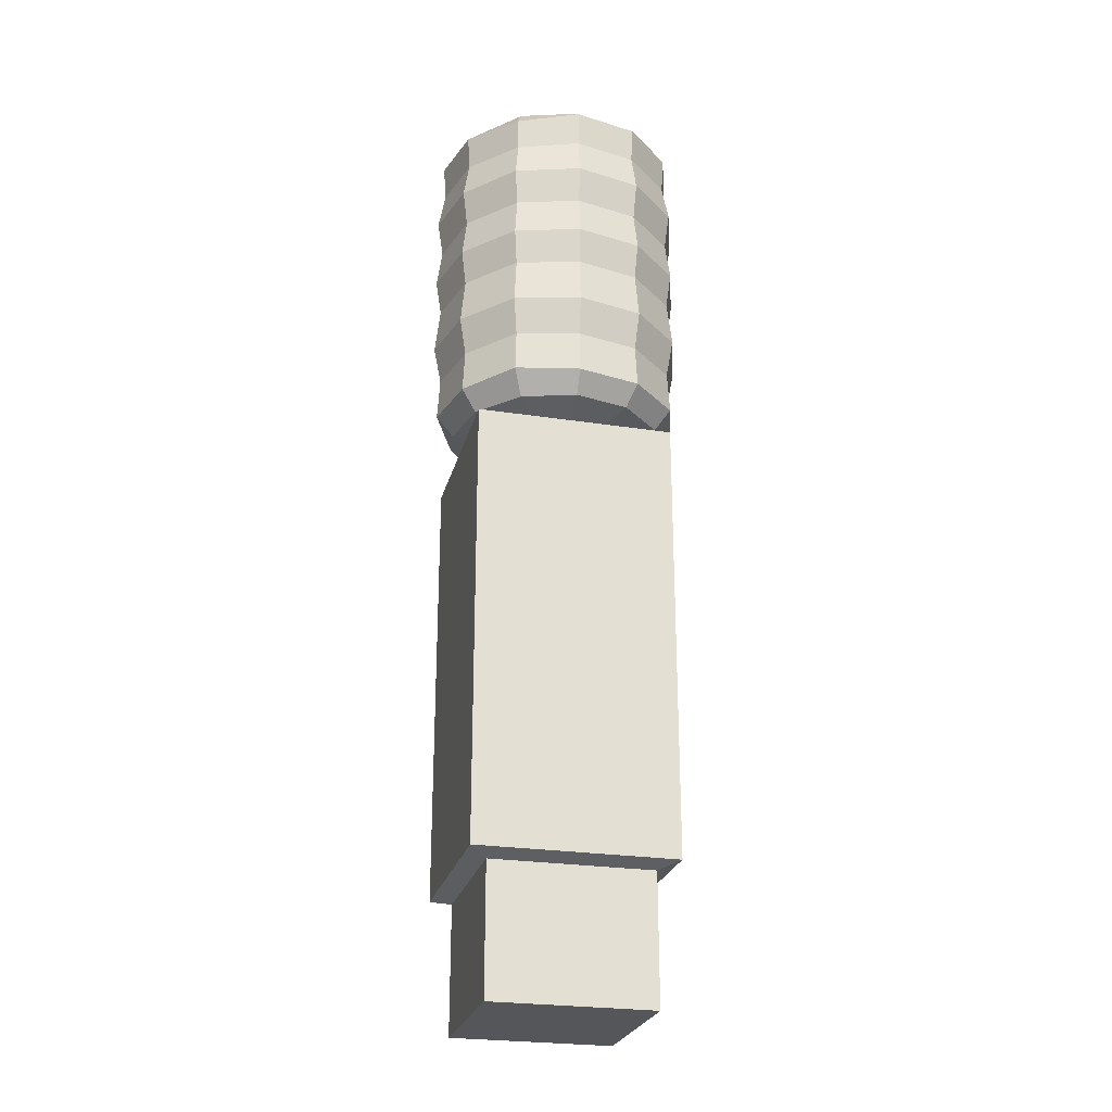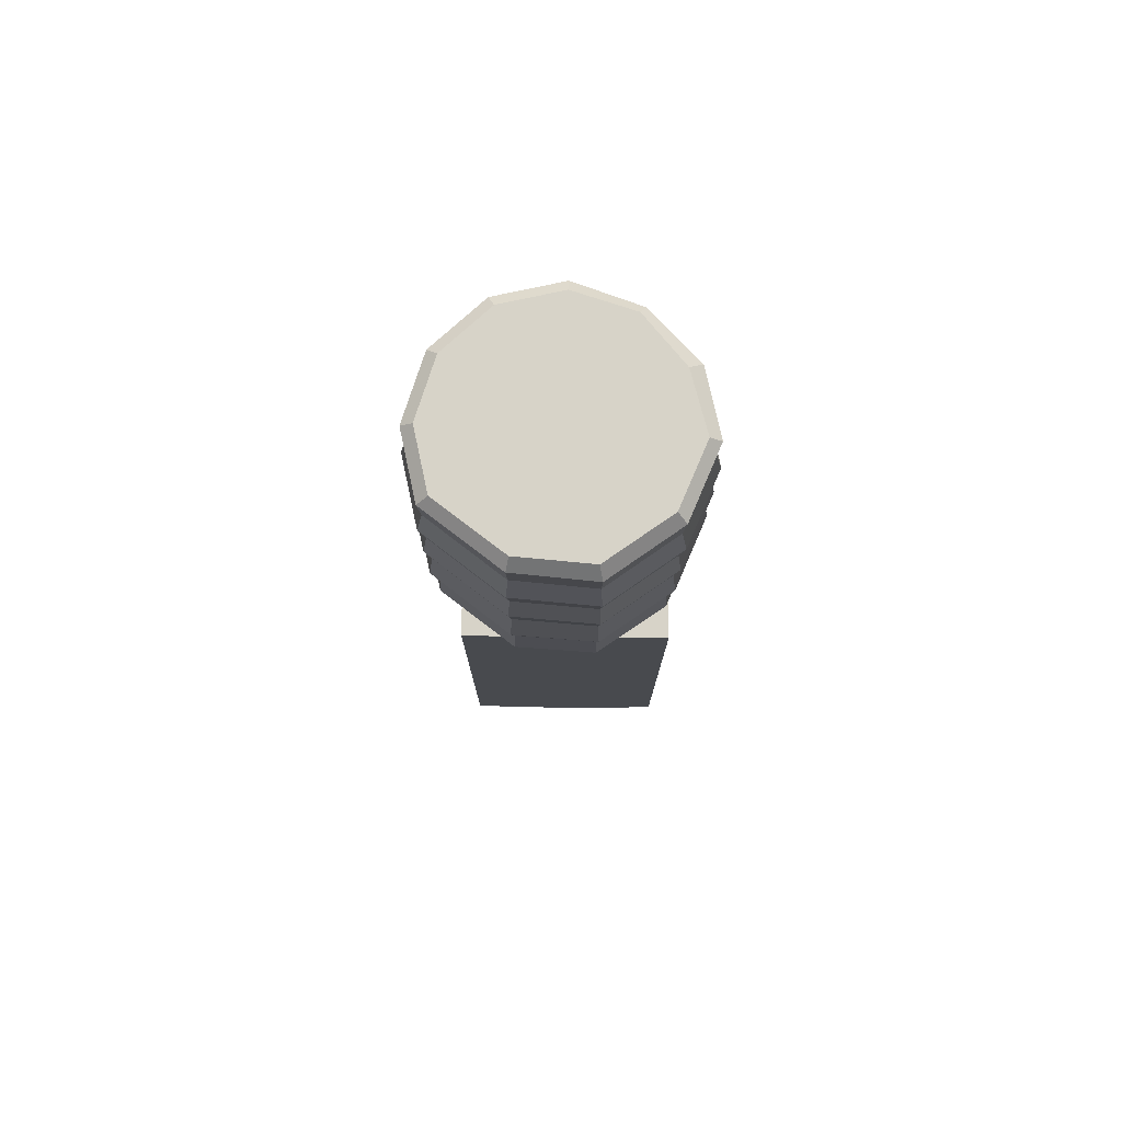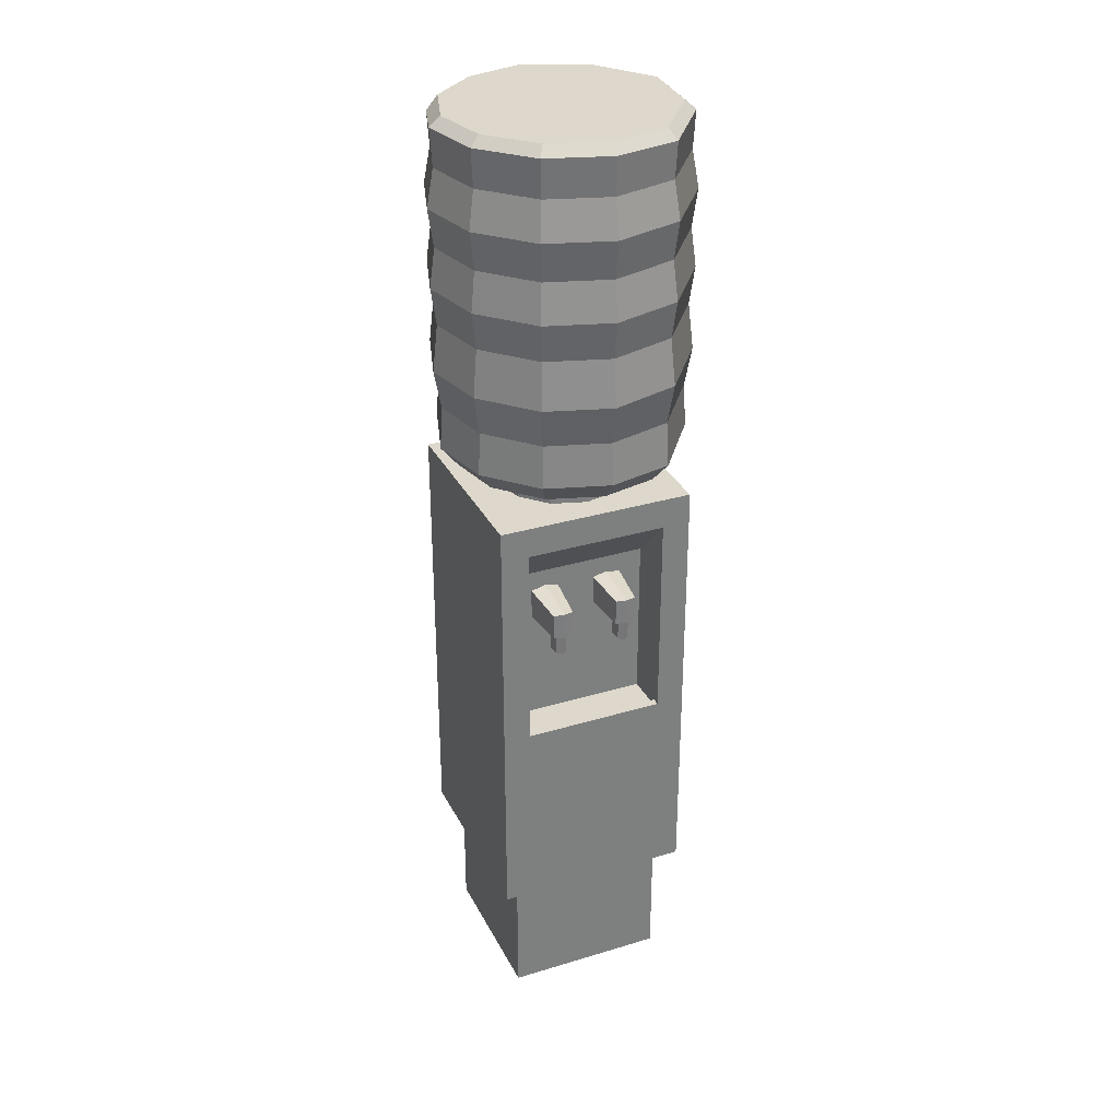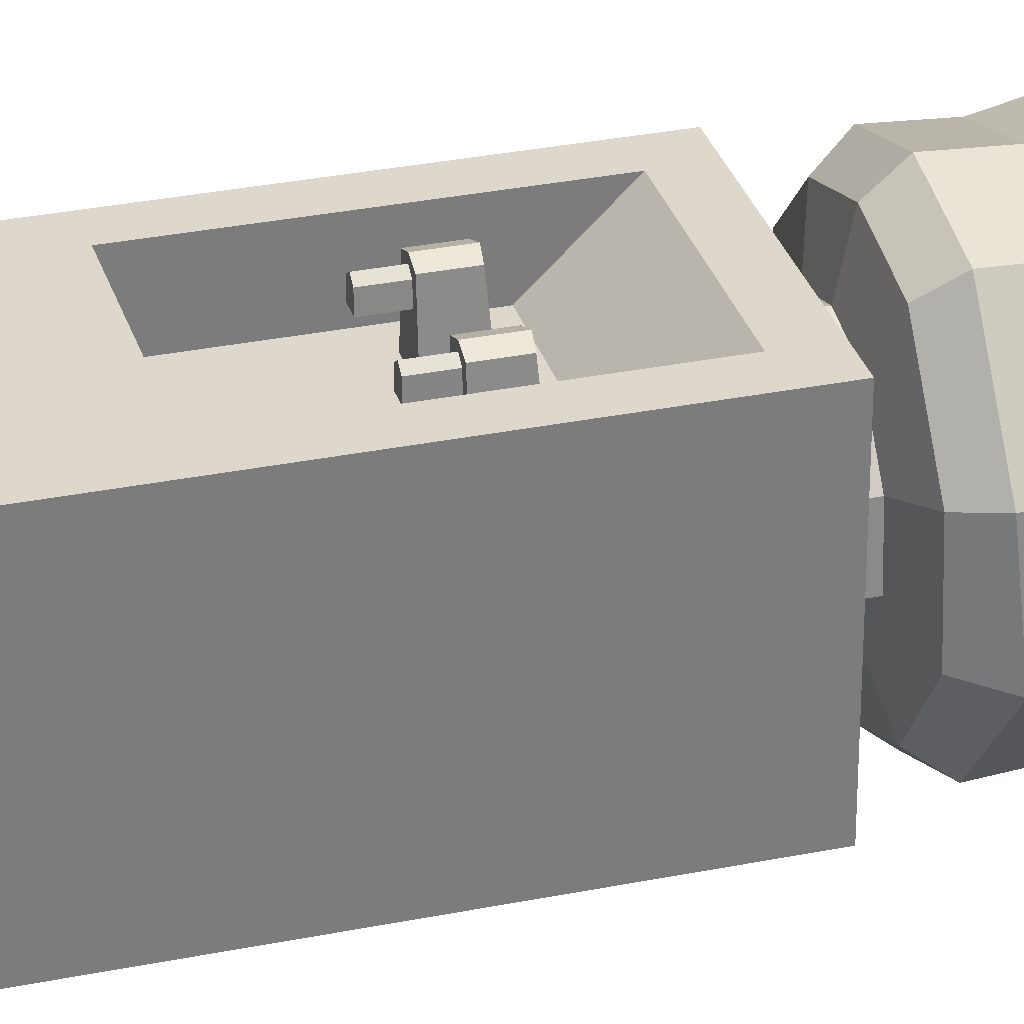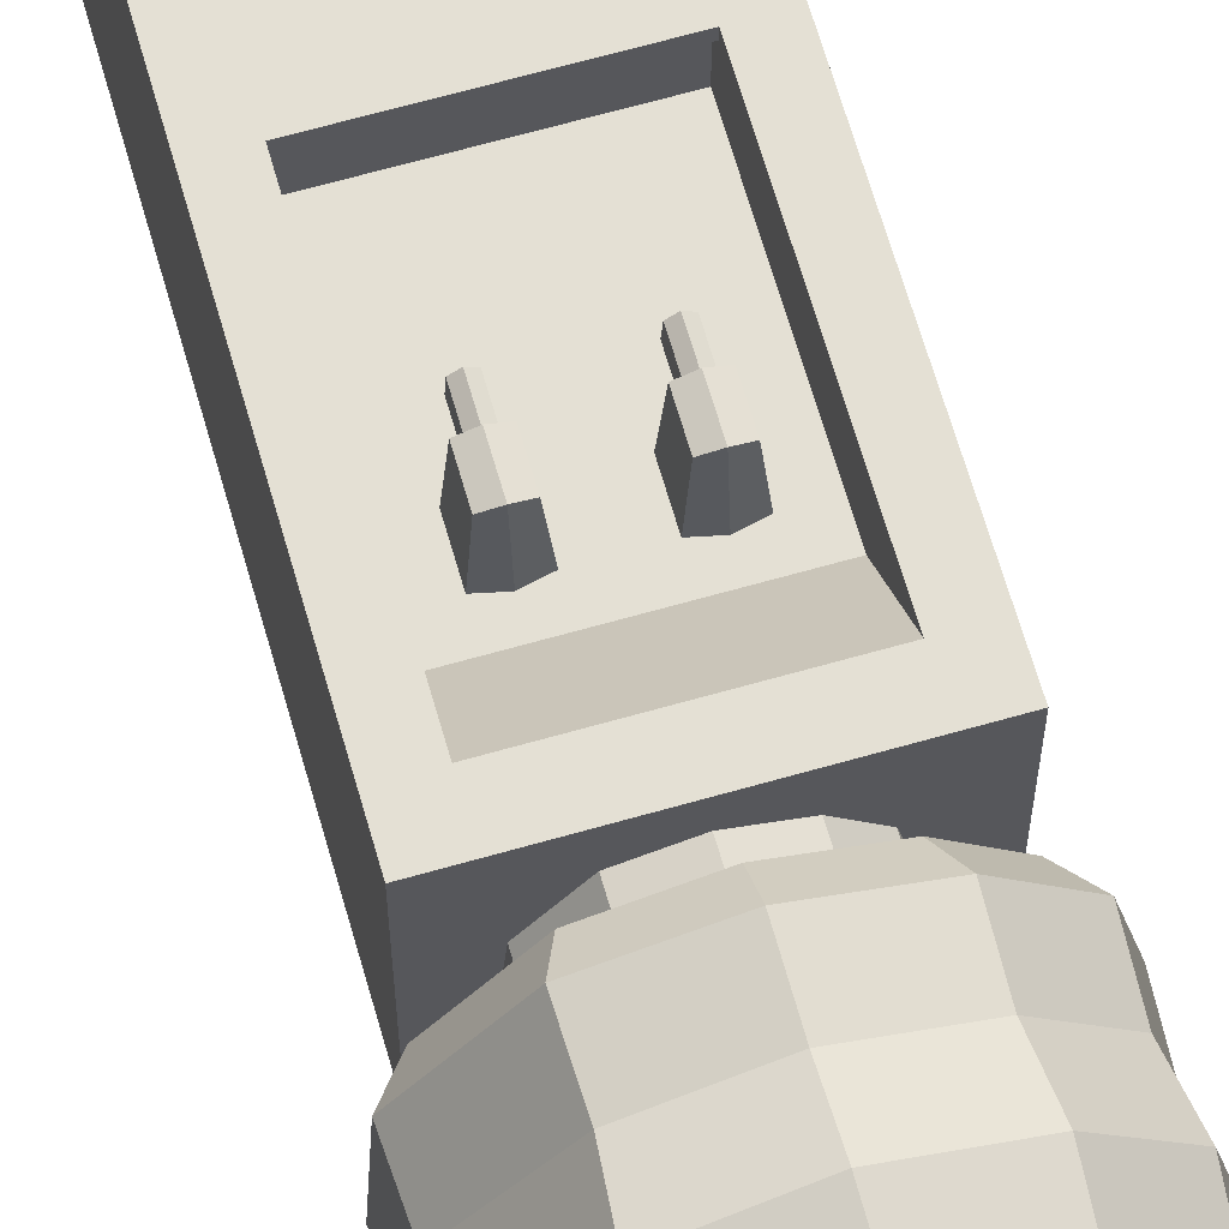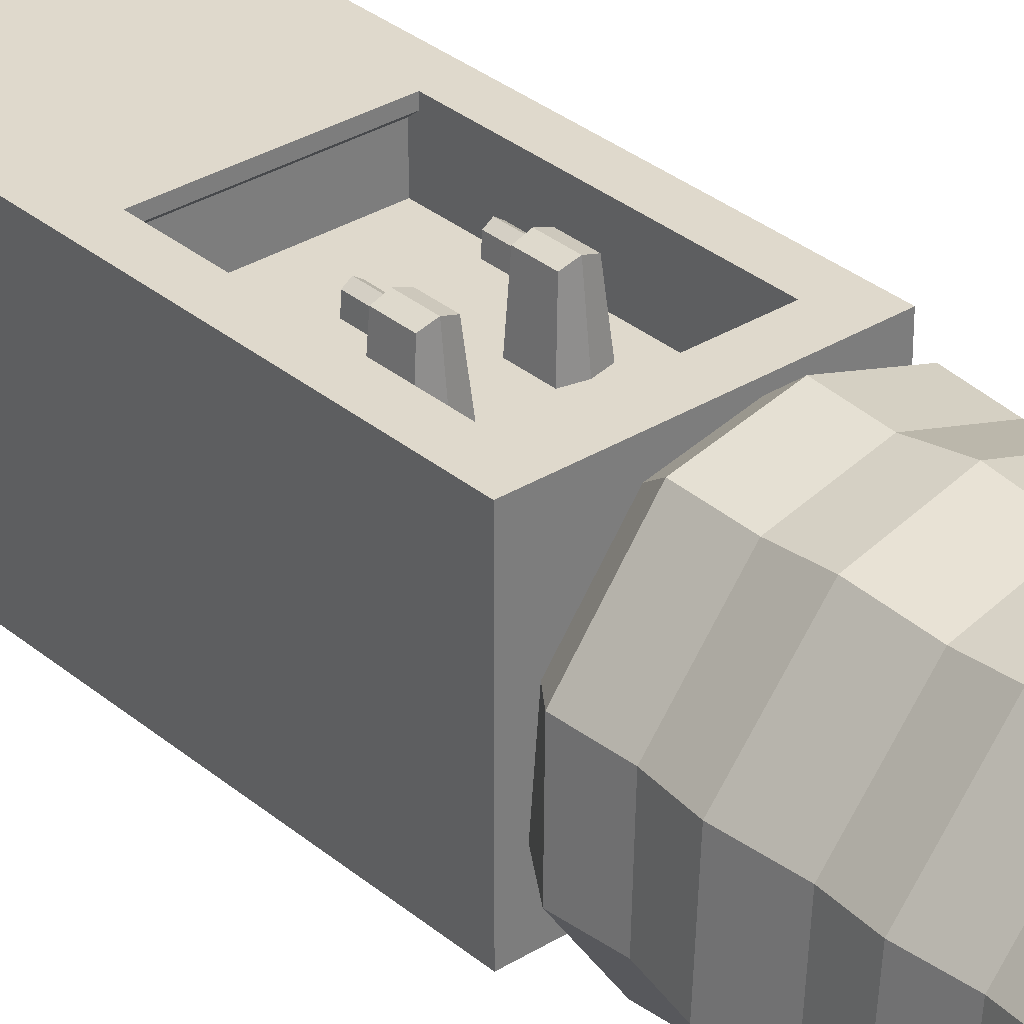
<metadata>
{"format":"obj","ext":"obj","renderer":"f3d","projection":"perspective","resolution":1024,"background":"white","views":[{"elev":-25.5,"azim":-103.9,"up":"+Y"},{"elev":77.2,"azim":90.5,"up":"+Y"},{"elev":31.3,"azim":-23.3,"up":"+Y"},{"elev":31.3,"azim":73.9,"up":"+Z"},{"elev":66.0,"azim":164.0,"up":"+Z"},{"elev":32.3,"azim":139.1,"up":"+Z"}]}
</metadata>
<code>
v -17.92 103.8 -0.7401
v -15.8 103.8 8.669
v -9.258 103.8 15.76
v -0.04808 103.8 18.62
v 9.361 103.8 16.5
v 17.09 103.8 6.209
v 17.99 103.8 -4.909
v 11.24 103.8 -14.53
v 1.443 103.8 -18.61
v -7.966 103.8 -16.49
v -15.05 103.8 -9.95
v -18.96 163 -0.8213
v -16.71 163 9.125
v -9.797 163 16.62
v -0.06255 163 19.65
v 9.884 163 17.41
v 17.91 163 6.683
v 18.94 163 -5.243
v 11.75 163 -15.43
v 1.572 163 -19.68
v -8.132 163 -17.03
v -15.87 163 -10.52
v -18.4 161.4 10.01
v -10.81 161.4 18.23
v -0.1385 161.4 21.55
v 10.77 161.4 19.09
v 19.76 161.4 7.134
v 20.79 160.7 -5.7
v 13.06 161.4 -16.82
v 1.651 161.4 -21.58
v -9.257 161 -19.12
v -17.47 160.4 -11.54
v -20.86 161.4 -0.8973
v -18.34 107.3 10.05
v -10.76 107.3 18.26
v -0.081 107.3 21.59
v 10.83 107.3 19.13
v 19.83 107.3 7.15
v 20.86 108.3 -5.681
v 13.06 107.3 -16.82
v 1.651 107.3 -21.58
v -9.257 107.3 -19.12
v -17.47 107.9 -11.54
v -20.8 107.3 -0.861
v -0.8606 163 0.06798
v 1.714 148.7 -22.36
v 13.54 149.1 -17.43
v 21.57 148.3 -5.904
v 20.5 148.7 7.398
v 11.18 149.1 19.8
v -0.127 148.7 22.34
v -11.19 148.7 18.9
v -19.05 148.7 10.38
v -21.6 148.7 -0.9215
v -18.11 148.7 -11.96
v -9.591 148.5 -19.82
v -9.591 121.3 -19.82
v -18.11 121.6 -11.96
v -21.57 121.3 -0.9015
v -19.02 121.3 10.4
v -11.16 121.3 18.92
v -0.09535 121.3 22.36
v 11.21 121.7 19.82
v 20.54 121.3 7.407
v 21.6 121.7 -5.893
v 13.54 121.7 -17.43
v 1.714 121.3 -22.36
v -9.815 102.3 5.395
v -11.13 102.3 -0.4584
v -5.745 102.3 9.804
v -0.01604 102.3 11.59
v 5.837 102.3 10.27
v 10.64 102.3 3.865
v 11.21 102.3 -3.052
v 7.005 102.3 -9.035
v 0.9115 102.3 -11.58
v -4.942 102.3 -10.26
v -9.351 102.3 -6.187
v -9.815 98.36 5.395
v -11.13 98.36 -0.4584
v -5.745 98.36 9.804
v -0.01604 98.36 11.59
v 5.837 98.36 10.27
v 10.64 98.36 3.865
v 11.21 98.36 -3.052
v 7.005 98.36 -9.035
v 0.9115 98.36 -11.58
v -4.942 98.36 -10.26
v -9.351 98.36 -6.187
v -17.15 22.96 16.07
v 16.61 22.96 16.07
v -17.15 99.06 16.07
v 16.61 99.06 16.07
v -17.15 99.06 -17.69
v 16.61 99.06 -17.69
v -17.15 22.96 -17.69
v 16.61 22.96 -17.69
v -12.36 57.97 16.07
v 11.82 57.97 16.07
v 11.82 93.84 16.07
v -12.36 93.84 16.07
v -12.36 56.83 7.643
v 11.82 56.83 7.643
v 11.82 85.11 7.643
v -12.36 85.11 7.643
v -8.45 76.54 7.643
v 7.911 76.54 7.643
v 7.911 81.57 7.643
v -8.45 81.57 7.643
v -3.542 81.57 7.643
v 3.003 81.57 7.643
v -3.542 76.54 7.643
v 3.003 76.54 7.643
v -7.752 76.54 15.49
v -4.24 76.54 15.49
v -4.24 80.93 15.49
v -7.752 80.93 15.49
v 3.7 76.54 15.49
v 3.7 80.93 15.49
v 7.213 76.54 15.49
v 7.213 80.93 15.49
v -7.055 76.54 12.66
v -4.937 76.54 12.66
v -5.074 76.54 14.69
v -6.918 76.54 14.69
v 4.427 76.54 12.66
v 6.487 76.54 12.66
v 6.378 76.54 14.69
v 4.535 76.54 14.69
v -7.055 72.78 12.66
v -4.937 72.78 12.66
v -5.074 72.78 14.69
v -6.918 72.78 14.69
v 4.427 72.78 12.66
v 6.487 72.78 12.66
v 6.378 72.78 14.69
v 4.535 72.78 14.69
v -12.36 56.83 13.69
v 11.82 56.83 13.69
v -12.36 57.97 14.65
v 11.82 57.97 14.65
v -13.96 21.9 -14.5
v 13.42 21.9 -14.5
v 13.42 21.9 12.89
v -13.96 21.9 12.89
v -13.96 0 -14.5
v 13.42 0 -14.5
v 13.42 0 12.89
v -13.96 0 12.89
v -5.996 72.78 15.31
v -5.996 76.54 15.31
v -5.996 76.54 16.11
v -5.996 81.15 16.11
v -5.996 82.12 7.643
v 5.457 82.12 7.643
v 5.457 81.15 16.11
v 5.457 76.54 16.11
v 5.457 76.54 15.31
v 5.457 72.78 15.31
v -10.53 114.6 17.87
v -0.08542 114.6 21.12
v 10.59 114.9 18.71
v 19.39 114.6 6.994
v 20.4 115.3 -5.562
v 12.79 114.9 -16.46
v 1.617 114.6 -21.12
v -9.056 114.6 -18.71
v -17.1 115.1 -11.29
v -20.36 114.6 -0.8476
v -17.95 114.6 9.826
v 1.644 129.3 -21.44
v 12.99 129.7 -16.71
v 20.7 129.5 -5.653
v 19.68 129.3 7.099
v 10.74 129.7 18.99
v -0.09938 129.3 21.44
v -10.71 129.3 18.14
v -18.25 129.3 9.97
v -20.69 129.3 -0.8696
v -17.36 129.5 -11.46
v -9.196 129.2 -19
v 1.644 142.3 -21.44
v 12.99 142.7 -16.71
v 20.69 142.2 -5.657
v 19.67 142.3 7.096
v 10.73 142.7 18.99
v -0.1121 142.3 21.43
v -10.72 142.3 18.13
v -18.26 142.3 9.962
v -20.7 142.3 -0.8776
v -17.36 142.4 -11.46
v -9.196 142.1 -19
v -10.61 155.1 17.9
v -18.05 155.1 9.834
v -20.47 155.1 -0.8758
v -17.15 154.8 -11.33
v -9.086 154.8 -18.77
v 1.623 155.1 -21.19
v 12.83 155.4 -16.51
v 20.42 154.6 -5.594
v 19.41 155.1 7.007
v 10.58 155.4 18.75
v -0.1255 155.1 21.16
v -18.11 135.7 -11.96
v -21.59 135.6 -0.912
v -19.04 135.6 10.39
v -11.18 135.6 18.91
v -0.1118 135.6 22.35
v 11.19 136 19.81
v 20.52 135.6 7.402
v 21.58 135.6 -5.899
v 13.54 136 -17.43
v 1.714 135.6 -22.36
v -9.591 135.5 -19.82
f 13 12 33 23
f 14 13 23 24
f 15 14 24 25
f 16 15 25 26
f 17 16 26 27
f 18 17 27 28
f 19 18 28 29
f 20 19 29 30
f 21 20 30 31
f 22 21 31 32
f 12 22 32 33
f 35 34 2 3
f 36 35 3 4
f 37 36 4 5
f 38 37 5 6
f 39 38 6 7
f 40 39 7 8
f 41 40 8 9
f 42 41 9 10
f 43 42 10 11
f 44 43 11 1
f 34 44 1 2
f 195 196 55 54
f 196 197 56 55
f 197 198 46 56
f 198 199 47 46
f 199 200 48 47
f 200 201 49 48
f 201 202 50 49
f 202 203 51 50
f 203 193 52 51
f 193 194 53 52
f 194 195 54 53
f 21 22 45
f 22 12 45
f 12 13 45
f 13 14 45
f 14 15 45
f 15 16 45
f 16 17 45
f 17 18 45
f 18 19 45
f 19 20 45
f 20 21 45
f 61 177 178 60
f 66 172 173 65
f 62 176 177 61
f 63 175 176 62
f 64 174 175 63
f 65 173 174 64
f 67 171 172 66
f 181 171 67 57
f 180 181 57 58
f 59 179 180 58
f 60 178 179 59
f 167 168 58 57
f 168 169 59 58
f 169 170 60 59
f 170 160 61 60
f 160 161 62 61
f 161 162 63 62
f 162 163 64 63
f 163 164 65 64
f 164 165 66 65
f 165 166 67 66
f 166 167 57 67
f 2 1 69 68
f 3 2 68 70
f 4 3 70 71
f 5 4 71 72
f 6 5 72 73
f 7 6 73 74
f 8 7 74 75
f 9 8 75 76
f 10 9 76 77
f 11 10 77 78
f 1 11 78 69
f 68 69 80 79
f 70 68 79 81
f 71 70 81 82
f 72 71 82 83
f 73 72 83 84
f 74 73 84 85
f 75 74 85 86
f 76 75 86 87
f 77 76 87 88
f 78 77 88 89
f 69 78 89 80
f 110 112 113 111
f 92 93 95 94
f 94 95 97 96
f 146 147 148 149
f 91 97 95 93
f 96 90 92 94
f 90 91 99 98
f 91 93 100 99
f 93 92 101 100
f 92 90 98 101
f 138 139 103 102
f 99 100 104 141
f 100 101 105 104
f 105 140 138 102
f 102 103 107 113 112 106
f 103 104 108 107
f 104 105 154 155
f 105 102 106 109
f 114 152 153 117
f 156 157 120 121
f 130 131 132 150 133
f 112 110 116 115
f 153 154 109 117
f 109 106 114 117
f 111 113 118 119
f 134 135 136 159 137
f 107 108 121 120
f 108 155 156 121
f 106 112 123 122
f 112 115 124 123
f 151 152 114 125
f 114 106 122 125
f 113 107 127 126
f 107 120 128 127
f 120 157 158 128
f 118 113 126 129
f 122 123 131 130
f 123 124 132 131
f 150 151 125 133
f 125 122 130 133
f 126 127 135 134
f 127 128 136 135
f 128 158 159 136
f 129 126 134 137
f 140 141 139 138
f 98 99 141 140
f 101 98 140 105
f 141 104 103 139
f 96 97 143 142
f 97 91 144 143
f 91 90 145 144
f 90 96 142 145
f 142 143 147 146
f 143 144 148 147
f 144 145 149 148
f 145 142 146 149
f 124 151 150 132
f 115 152 151 124
f 153 152 115 116
f 110 154 153 116
f 156 155 111 119
f 119 118 157 156
f 158 157 118 129
f 159 158 129 137
f 154 105 109
f 155 154 110 111
f 104 155 108
f 36 161 160 35
f 37 162 161 36
f 38 163 162 37
f 39 164 163 38
f 40 165 164 39
f 41 166 165 40
f 42 167 166 41
f 43 168 167 42
f 44 169 168 43
f 34 170 169 44
f 35 160 170 34
f 212 213 182 183
f 211 212 183 184
f 210 211 184 185
f 209 210 185 186
f 208 209 186 187
f 207 208 187 188
f 206 207 188 189
f 205 206 189 190
f 204 205 190 191
f 191 192 214 204
f 192 182 213 214
f 183 182 46 47
f 184 183 47 48
f 185 184 48 49
f 186 185 49 50
f 187 186 50 51
f 188 187 51 52
f 189 188 52 53
f 190 189 53 54
f 191 190 54 55
f 55 56 192 191
f 56 46 182 192
f 24 23 194 193
f 23 33 195 194
f 33 32 196 195
f 32 31 197 196
f 31 30 198 197
f 30 29 199 198
f 29 28 200 199
f 28 27 201 200
f 27 26 202 201
f 26 25 203 202
f 25 24 193 203
f 180 179 205 204
f 179 178 206 205
f 178 177 207 206
f 177 176 208 207
f 176 175 209 208
f 175 174 210 209
f 174 173 211 210
f 173 172 212 211
f 172 171 213 212
f 214 213 171 181
f 204 214 181 180

</code>
